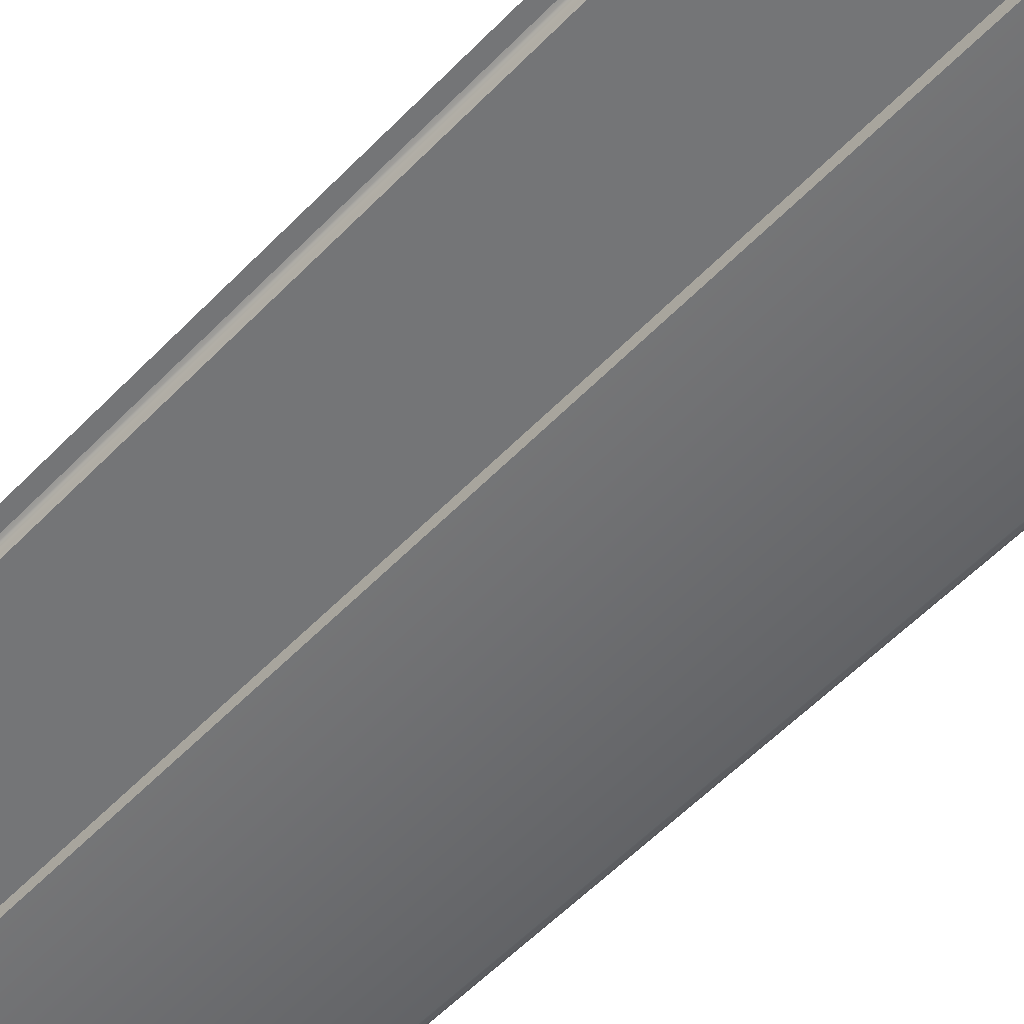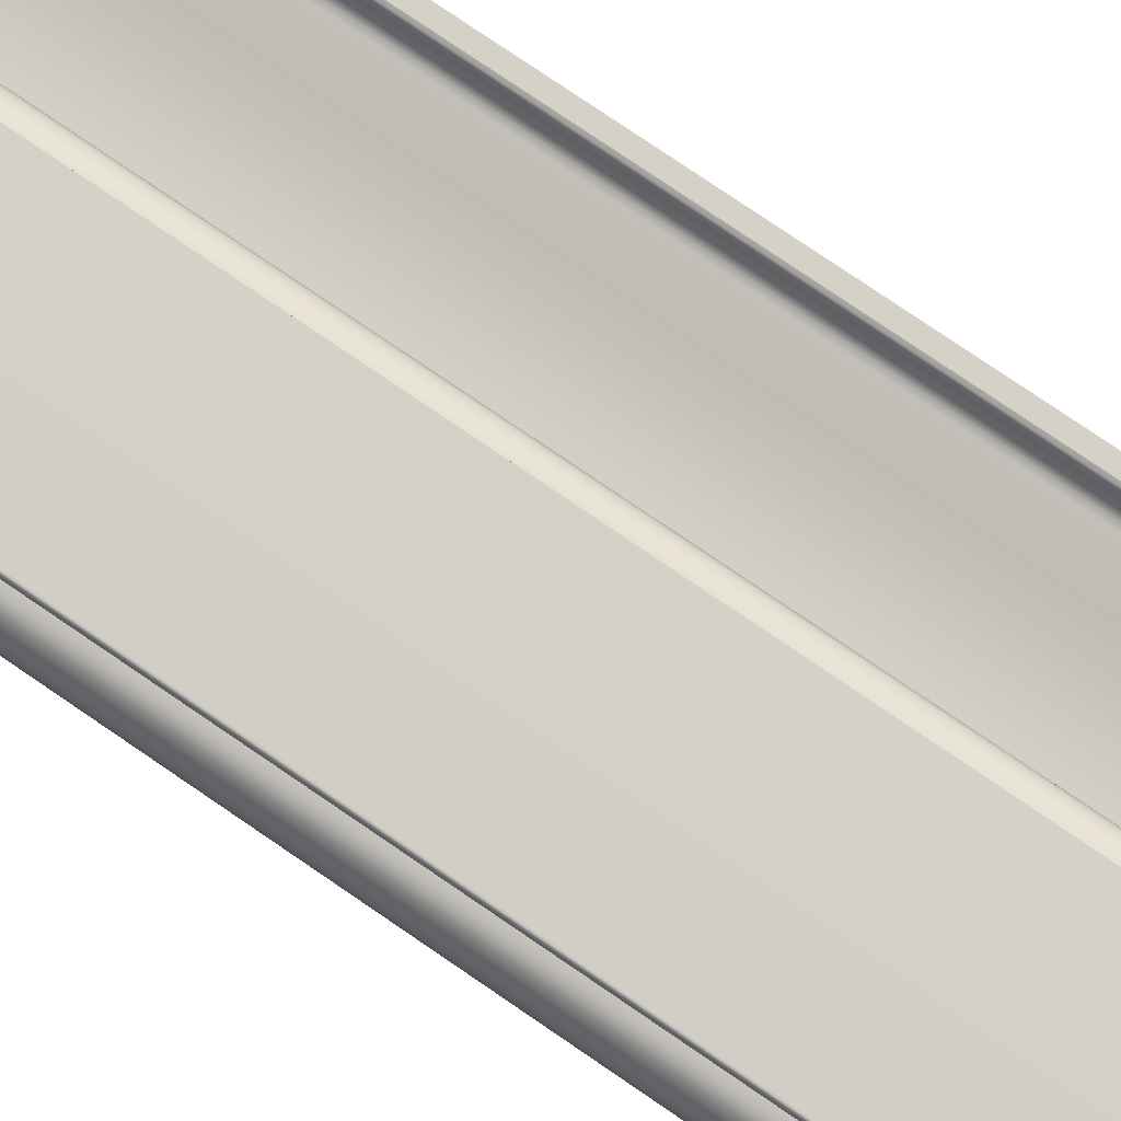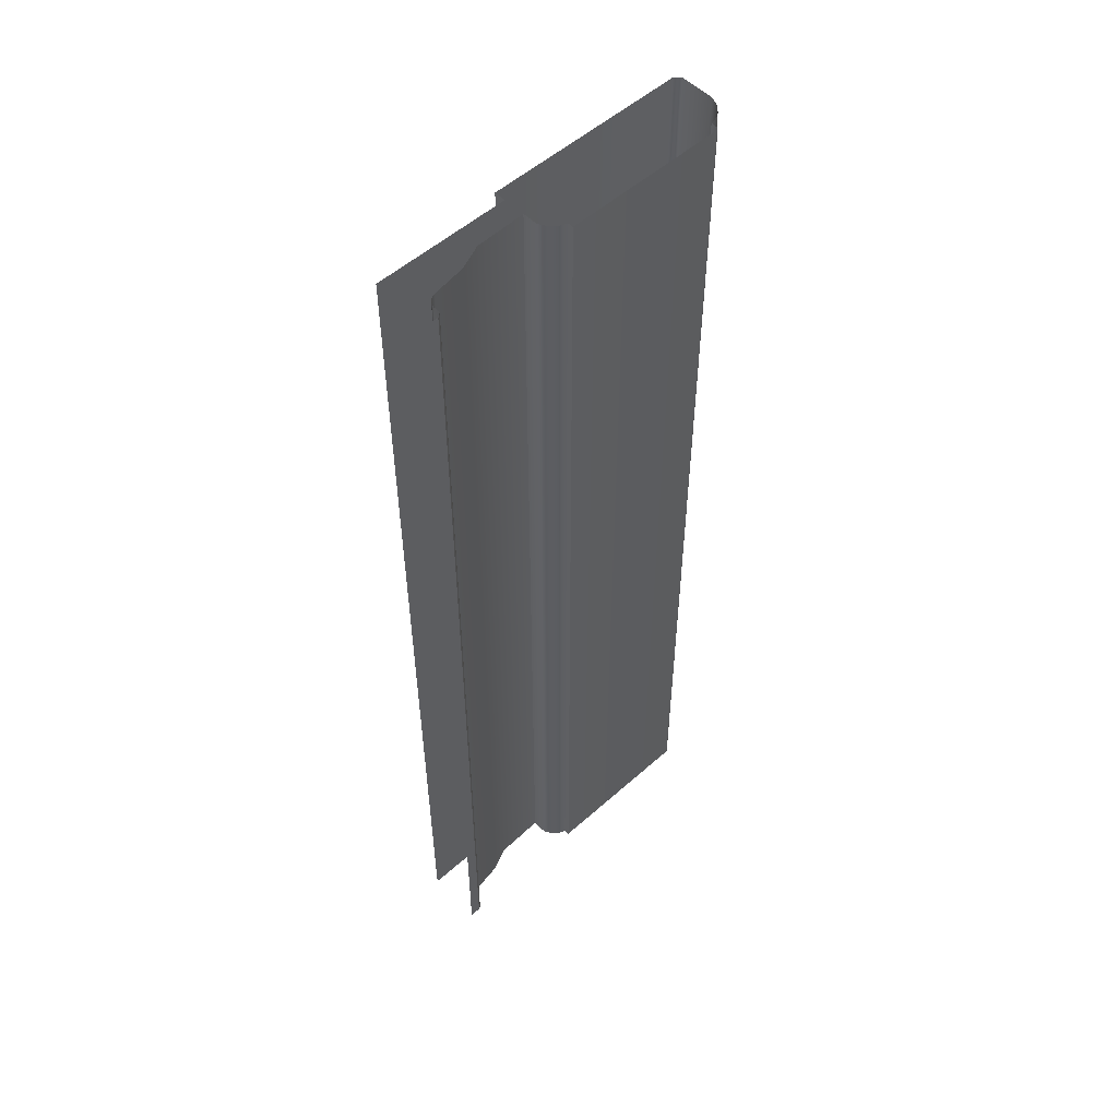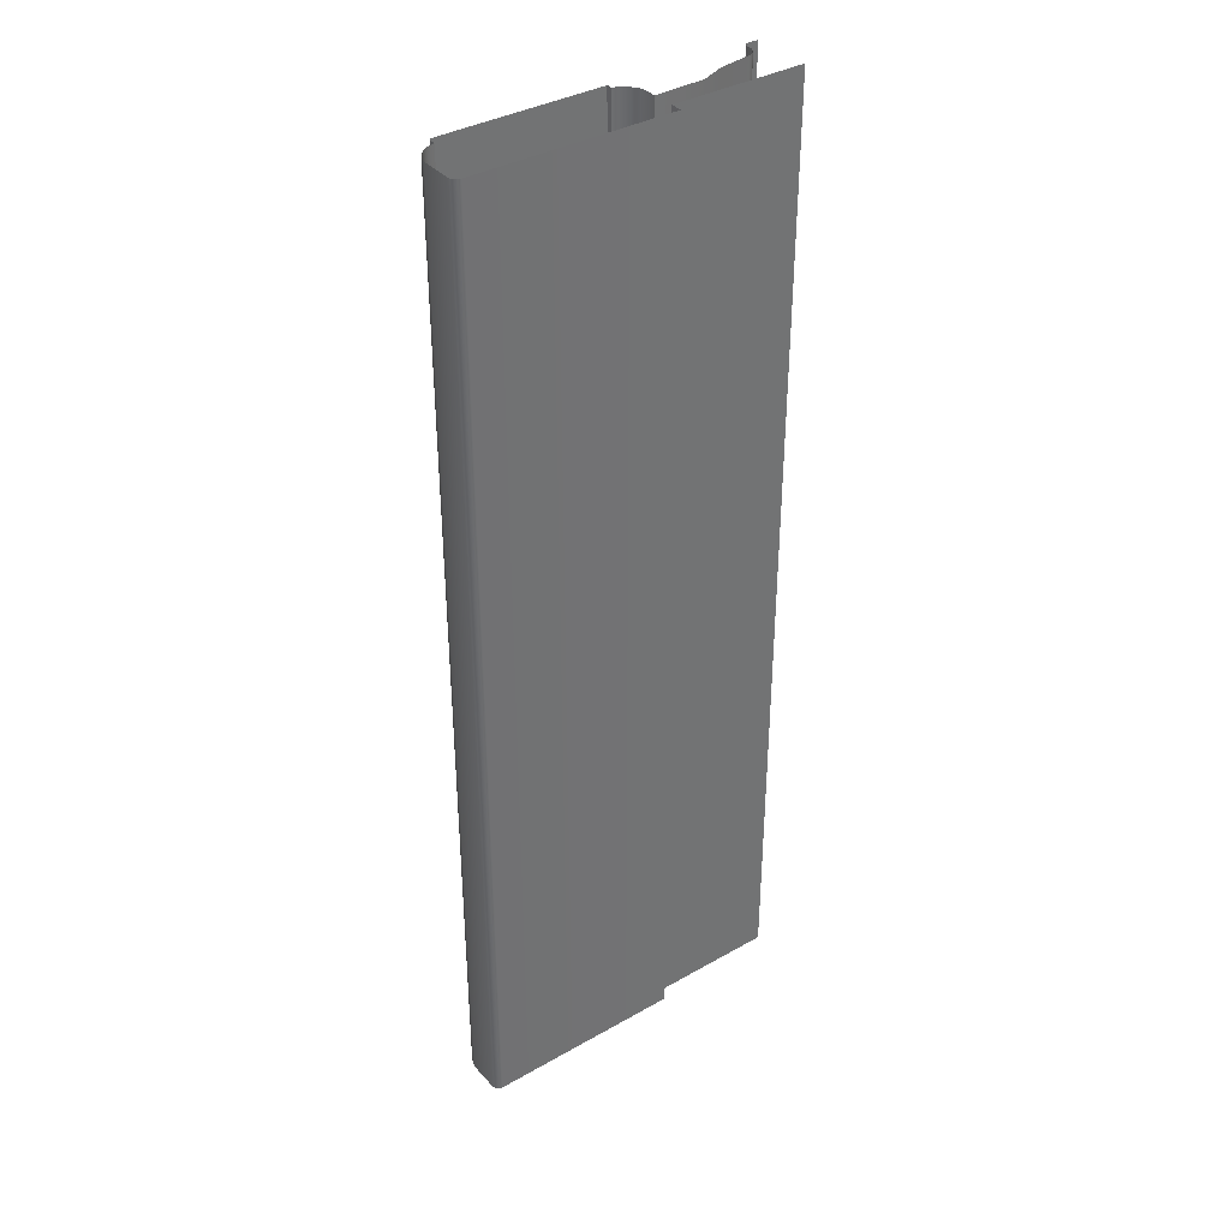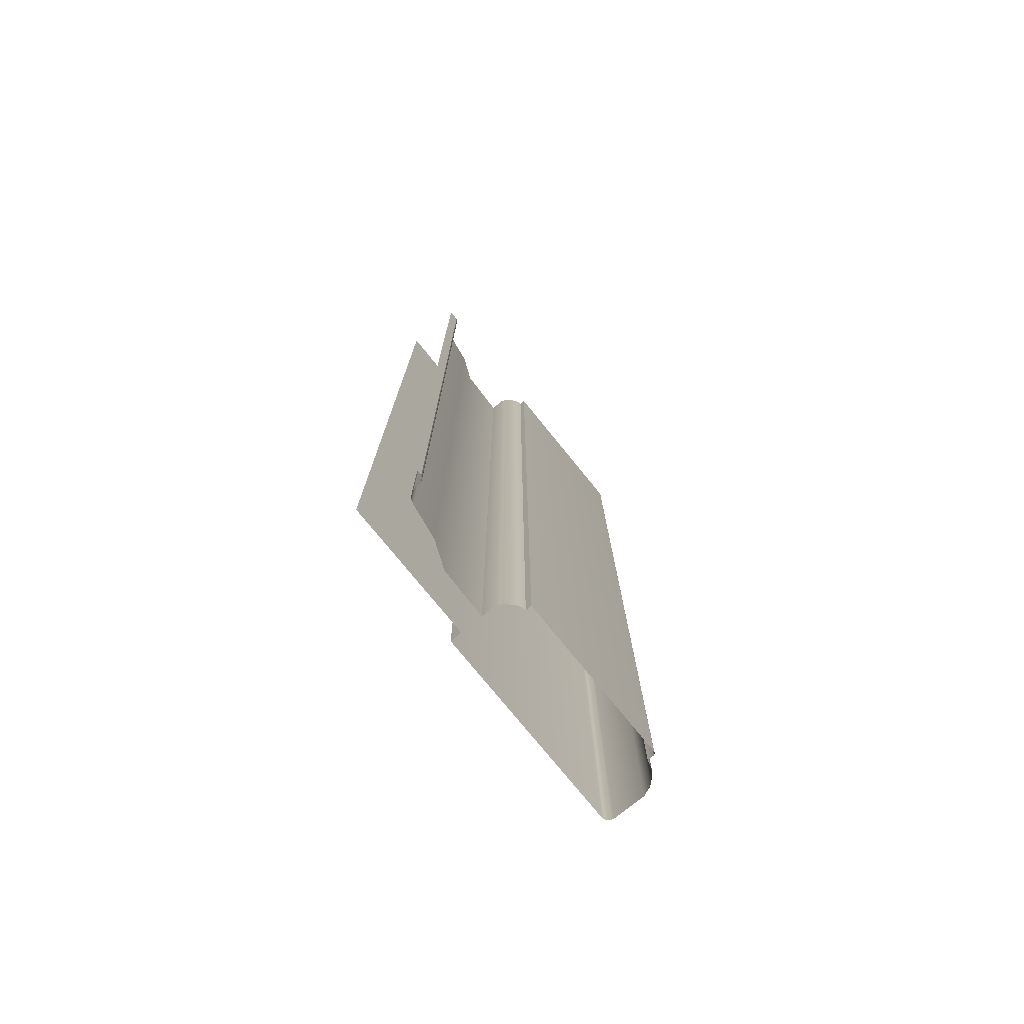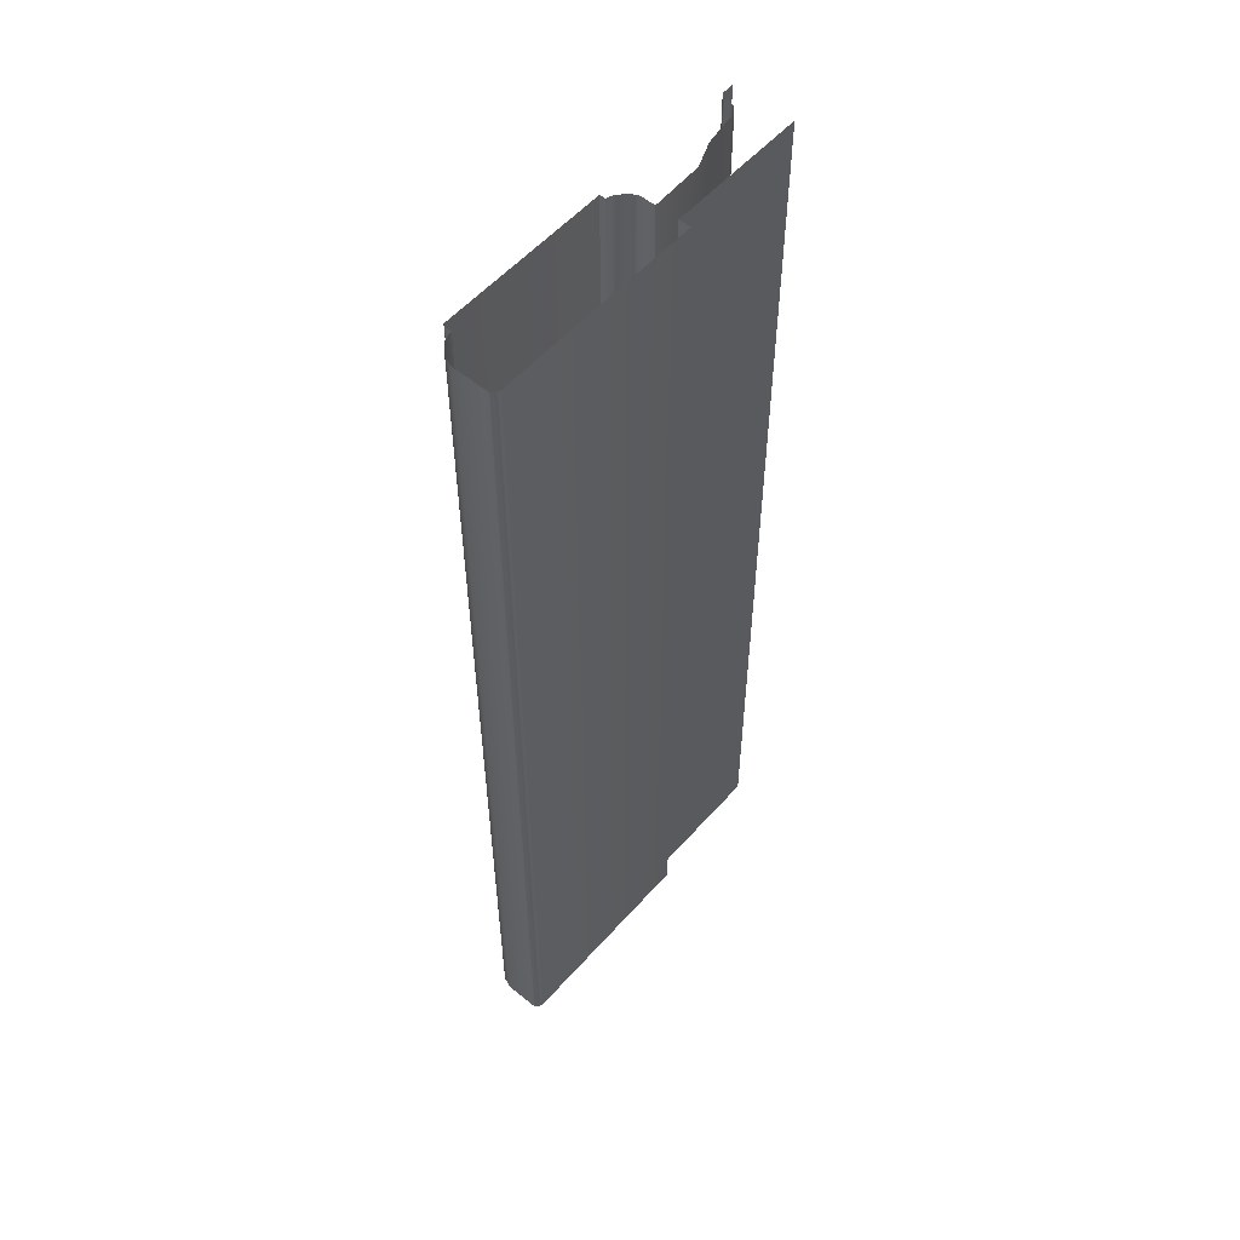
<metadata>
{"format":"obj","ext":"obj","renderer":"f3d","projection":"perspective","resolution":1024,"background":"white","views":[{"elev":-56.5,"azim":-43.1,"up":"+Z"},{"elev":78.9,"azim":124.2,"up":"+Z"},{"elev":53.4,"azim":-43.5,"up":"+Y"},{"elev":36.9,"azim":143.7,"up":"+Y"},{"elev":-76.7,"azim":-50.9,"up":"+Y"},{"elev":55.5,"azim":130.8,"up":"+Y"}]}
</metadata>
<code>
o LB_31_TC1/LB_31_TC/mesh17/mesh17-geometry#mesh17-geometry
v 0.6607 -0.4746 0.2788
v 0.6589 -0.03194 0.2783
v 0.6589 -0.4746 0.2783
v 0.6607 -0.03194 0.2788
v 0.6572 -0.03194 0.2774
v 0.6607 -0.03194 0.2814
v 0.6572 -0.4746 0.2774
v 0.6607 -0.4746 0.2814
v 0.6545 -0.03194 0.2748
v 0.7344 -0.03194 0.2814
v 0.6545 -0.4746 0.2748
v 0.7344 -0.4746 0.2814
v 0.6533 -0.4746 0.2731
v 0.7349 -0.4746 0.2814
v 0.6533 -0.03194 0.2731
v 0.7349 -0.03194 0.2814
v 0.6524 -0.4746 0.2714
v 0.7351 -0.4746 0.2813
v 0.6524 -0.03194 0.2714
v 0.7351 -0.03194 0.2813
v 0.6524 -0.4746 0.2645
v 0.7354 -0.03194 0.2809
v 0.6524 -0.03194 0.2645
v 0.7354 -0.4746 0.2809
v 0.6296 -0.03194 0.2651
v 0.7356 -0.03194 0.2807
v 0.6296 -0.4746 0.2651
v 0.7356 -0.4746 0.2807
v 0.6184 -0.4746 0.2698
v 0.7358 -0.03194 0.2803
v 0.6184 -0.03194 0.2698
v 0.7358 -0.4746 0.2803
v 0.6033 -0.03194 0.2722
v 0.7358 -0.03194 0.2774
v 0.6033 -0.4746 0.2722
v 0.7358 -0.4746 0.2774
v 0.6015 -0.03194 0.2728
v 0.738 -0.4746 0.277
v 0.6015 -0.4746 0.2728
v 0.738 -0.03194 0.277
v 0.6008 -0.03194 0.2733
v 0.74 -0.03194 0.2761
v 0.6008 -0.4746 0.2733
v 0.74 -0.4746 0.2761
v 0.6002 -0.4746 0.274
v 0.7418 -0.4746 0.275
v 0.6002 -0.03194 0.274
v 0.7418 -0.03194 0.275
v 0.5996 -0.4746 0.2748
v 0.7447 -0.03194 0.2717
v 0.5996 -0.03194 0.2748
v 0.7447 -0.4746 0.2717
v 0.5988 -0.4746 0.2765
v 0.7463 -0.03194 0.2675
v 0.5988 -0.03194 0.2765
v 0.7463 -0.4746 0.2675
v 0.5988 -0.4746 0.2793
v 0.7463 -0.03194 0.2526
v 0.5988 -0.03194 0.2793
v 0.7463 -0.4746 0.2526
v 0.5981 -0.4746 0.2807
v 0.7461 -0.03194 0.2518
v 0.5981 -0.03194 0.2807
v 0.7461 -0.4746 0.2518
v 0.5977 -0.03194 0.281
v 0.7458 -0.03194 0.2511
v 0.5977 -0.4746 0.281
v 0.7458 -0.4746 0.2511
v 0.5968 -0.03194 0.2815
v 0.7447 -0.03194 0.2501
v 0.5968 -0.4746 0.2815
v 0.7447 -0.4746 0.2501
v 0.5917 -0.03194 0.2815
v 0.744 -0.03194 0.2497
v 0.5917 -0.4746 0.2815
v 0.744 -0.4746 0.2497
v 0.7432 -0.4746 0.2494
v 0.7432 -0.03194 0.2494
v 0.6524 -0.4746 0.2494
v 0.6524 -0.03194 0.2494
v 0.6524 -0.03194 0.2547
v 0.6524 -0.4746 0.2547
v 0.5917 -0.4746 0.2547
v 0.5917 -0.03194 0.2547
f 1 2 3
f 2 1 4
f 5 3 2
f 1 6 4
f 3 5 7
f 6 1 8
f 9 7 5
f 8 10 6
f 7 9 11
f 10 8 12
f 9 13 11
f 14 10 12
f 13 9 15
f 10 14 16
f 15 17 13
f 18 16 14
f 17 15 19
f 16 18 20
f 19 21 17
f 18 22 20
f 21 19 23
f 22 18 24
f 25 21 23
f 24 26 22
f 21 25 27
f 26 24 28
f 25 29 27
f 28 30 26
f 29 25 31
f 30 28 32
f 33 29 31
f 32 34 30
f 29 33 35
f 34 32 36
f 37 35 33
f 38 34 36
f 35 37 39
f 34 38 40
f 41 39 37
f 38 42 40
f 39 41 43
f 42 38 44
f 41 45 43
f 46 42 44
f 45 41 47
f 42 46 48
f 47 49 45
f 46 50 48
f 49 47 51
f 50 46 52
f 51 53 49
f 52 54 50
f 53 51 55
f 54 52 56
f 55 57 53
f 56 58 54
f 57 55 59
f 58 56 60
f 59 61 57
f 60 62 58
f 61 59 63
f 62 60 64
f 65 61 63
f 64 66 62
f 61 65 67
f 66 64 68
f 69 67 65
f 68 70 66
f 67 69 71
f 70 68 72
f 73 71 69
f 72 74 70
f 71 73 75
f 74 72 76
f 77 74 76
f 74 77 78
f 79 78 77
f 78 79 80
f 79 81 80
f 81 79 82
f 83 81 82
f 81 83 84
f 3 2 1
f 4 1 2
f 2 3 5
f 4 6 1
f 7 5 3
f 8 1 6
f 5 7 9
f 6 10 8
f 11 9 7
f 12 8 10
f 11 13 9
f 12 10 14
f 15 9 13
f 16 14 10
f 13 17 15
f 14 16 18
f 19 15 17
f 20 18 16
f 17 21 19
f 20 22 18
f 23 19 21
f 24 18 22
f 23 21 25
f 22 26 24
f 27 25 21
f 28 24 26
f 27 29 25
f 26 30 28
f 31 25 29
f 32 28 30
f 31 29 33
f 30 34 32
f 35 33 29
f 36 32 34
f 33 35 37
f 36 34 38
f 39 37 35
f 40 38 34
f 37 39 41
f 40 42 38
f 43 41 39
f 44 38 42
f 43 45 41
f 44 42 46
f 47 41 45
f 48 46 42
f 45 49 47
f 48 50 46
f 51 47 49
f 52 46 50
f 49 53 51
f 50 54 52
f 55 51 53
f 56 52 54
f 53 57 55
f 54 58 56
f 59 55 57
f 60 56 58
f 57 61 59
f 58 62 60
f 63 59 61
f 64 60 62
f 63 61 65
f 62 66 64
f 67 65 61
f 68 64 66
f 65 67 69
f 66 70 68
f 71 69 67
f 72 68 70
f 69 71 73
f 70 74 72
f 75 73 71
f 76 72 74
f 76 74 77
f 78 77 74
f 77 78 79
f 80 79 78
f 80 81 79
f 82 79 81
f 82 81 83
f 84 83 81

</code>
